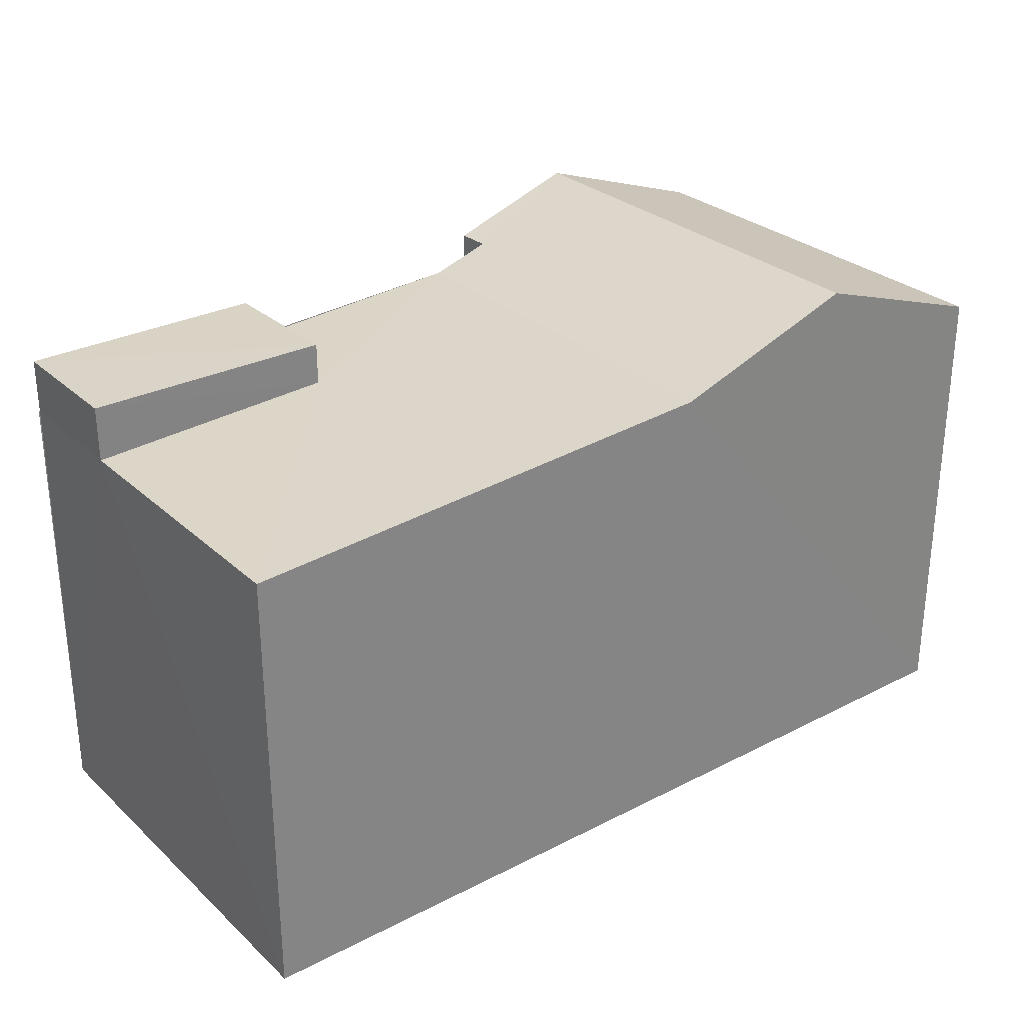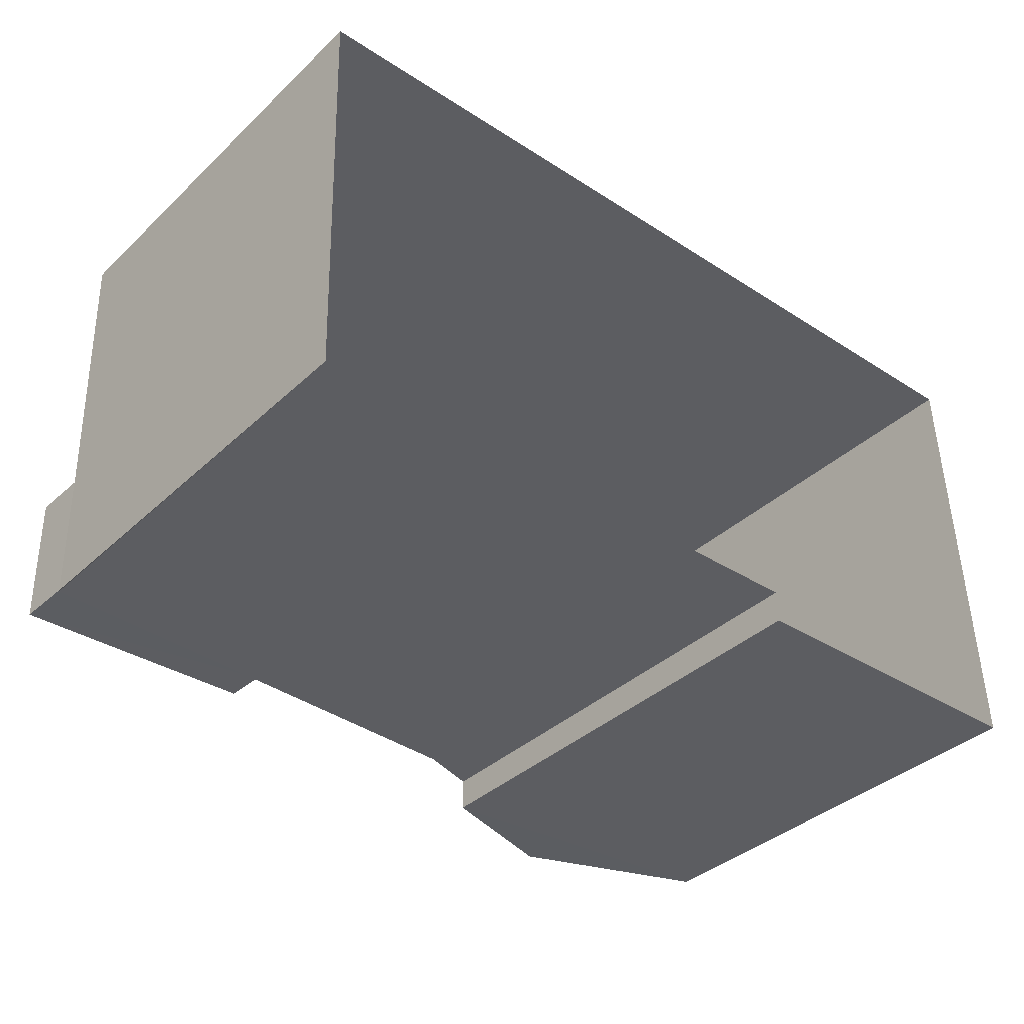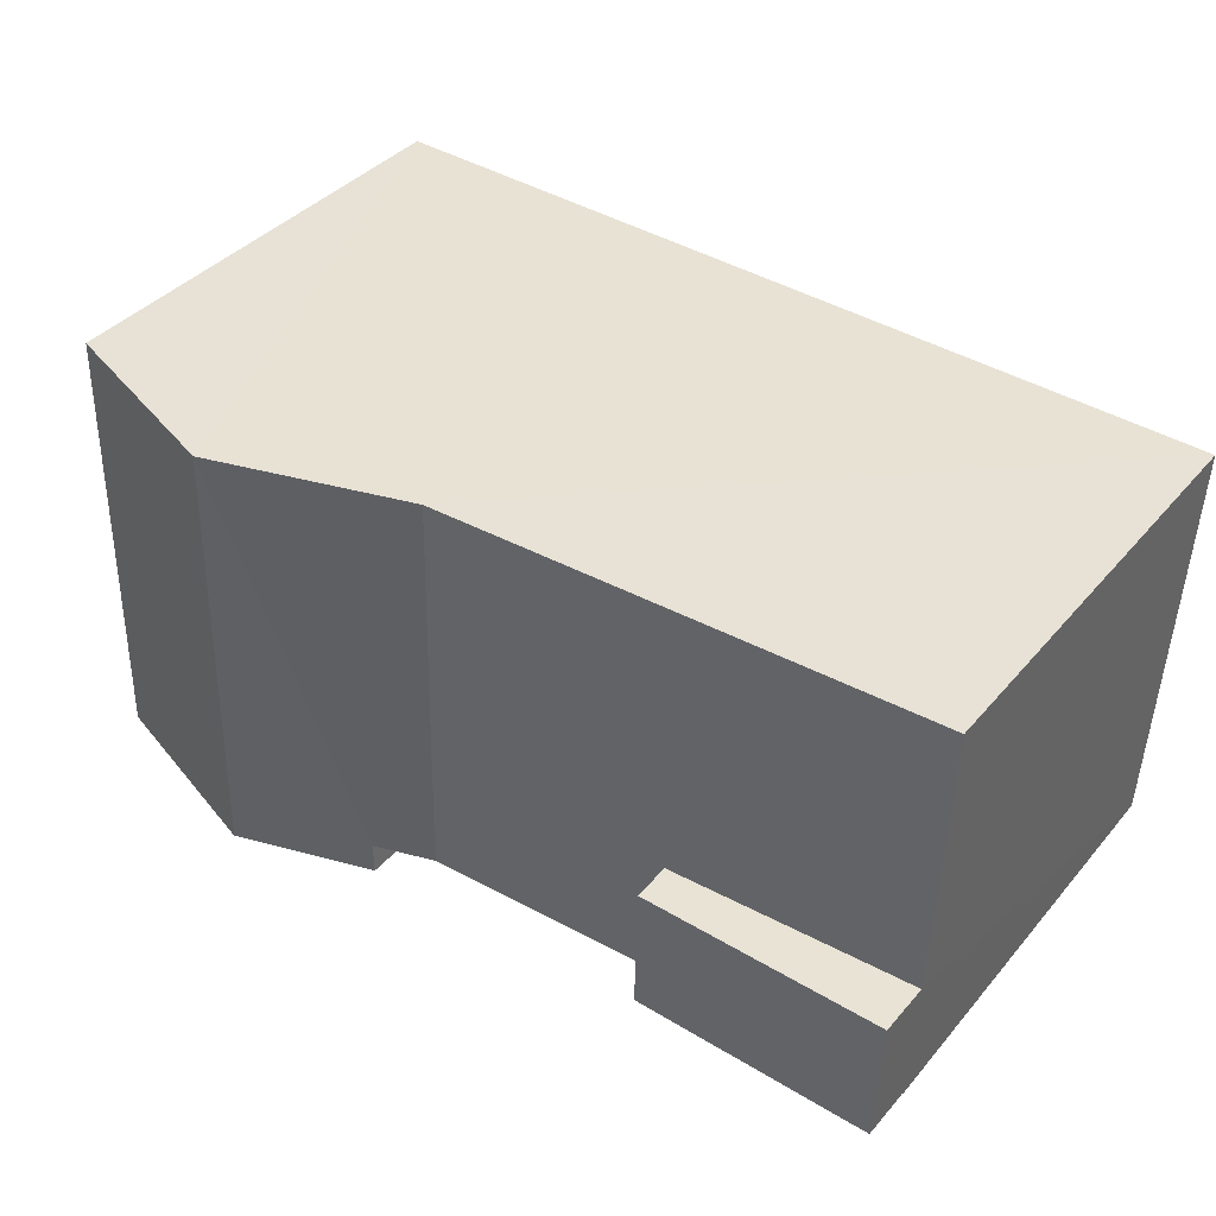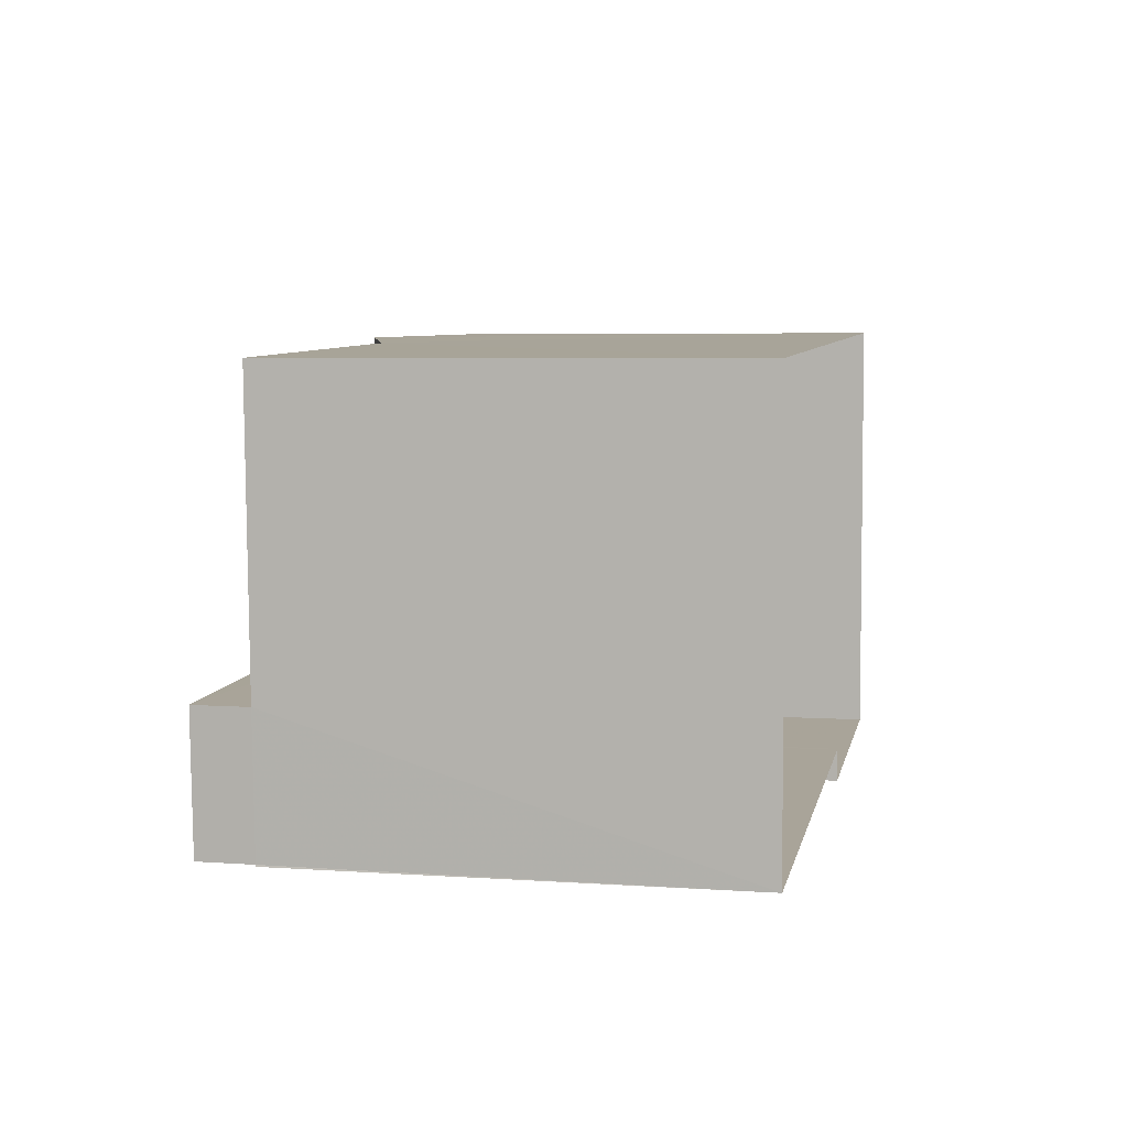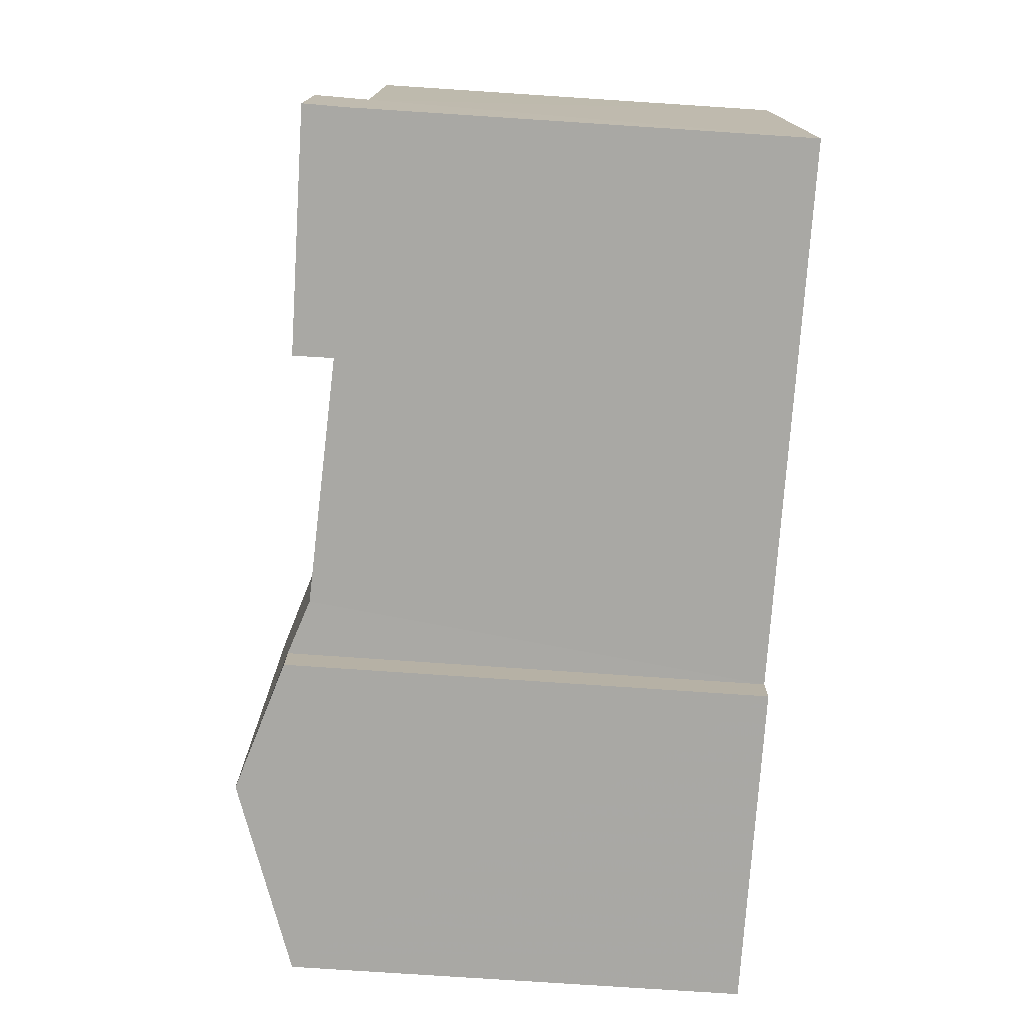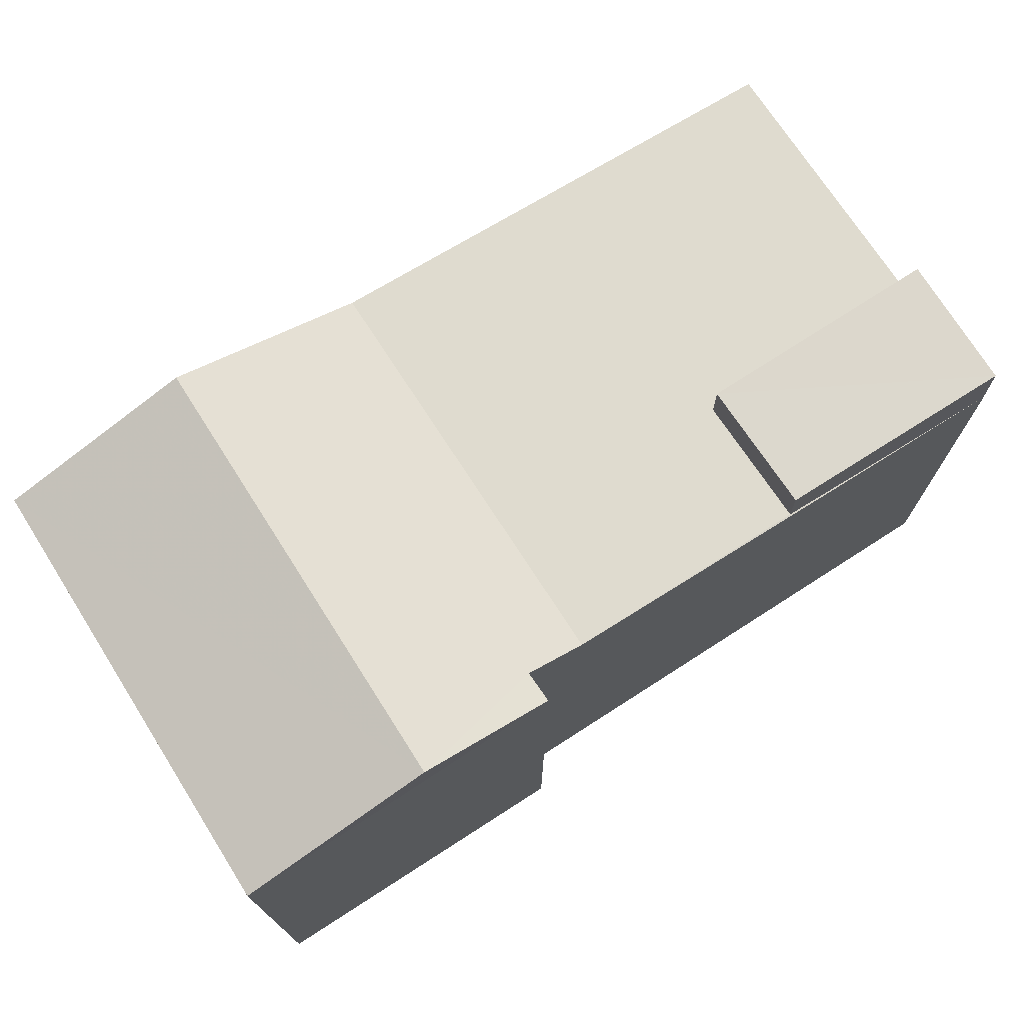
<metadata>
{"format":"obj","ext":"obj","renderer":"f3d","projection":"perspective","resolution":1024,"background":"white","views":[{"elev":28.8,"azim":140.9,"up":"+Z"},{"elev":-37.8,"azim":139.5,"up":"+Y"},{"elev":39.1,"azim":35.8,"up":"+Y"},{"elev":5.6,"azim":101.6,"up":"+Y"},{"elev":-76.6,"azim":86.3,"up":"+Y"},{"elev":72.7,"azim":-34.3,"up":"+Z"}]}
</metadata>
<code>
v -3.727e+05 -1.046e+05 26.75
v -3.727e+05 -1.046e+05 26.74
v -3.727e+05 -1.046e+05 26.74
v -3.727e+05 -1.046e+05 26.75
v -3.727e+05 -1.046e+05 26.75
v -3.727e+05 -1.046e+05 26.75
v -3.727e+05 -1.046e+05 33.2
v -3.727e+05 -1.046e+05 33.2
v -3.727e+05 -1.046e+05 34.1
v -3.727e+05 -1.046e+05 34.09
v -3.727e+05 -1.046e+05 33.2
v -3.727e+05 -1.046e+05 33.2
v -3.727e+05 -1.046e+05 33.48
v -3.727e+05 -1.046e+05 33.48
v -3.727e+05 -1.046e+05 32.82
v -3.727e+05 -1.046e+05 33.01
v -3.727e+05 -1.046e+05 33.01
v -3.727e+05 -1.046e+05 32.82
v -3.727e+05 -1.046e+05 32.82
v -3.727e+05 -1.046e+05 32.82
v -3.727e+05 -1.046e+05 33.57
v -3.727e+05 -1.046e+05 33.57
v -3.727e+05 -1.046e+05 33.57
v -3.727e+05 -1.046e+05 33.57
f 1 2 3
f 3 4 1
f 5 2 1
f 6 5 1
f 7 8 9
f 10 7 9
f 11 12 13
f 14 13 9
f 9 13 10
f 13 12 10
f 15 16 11
f 11 17 12
f 17 18 12
f 15 19 16
f 20 18 17
f 16 17 11
f 21 22 23
f 24 21 23
f 17 22 21
f 17 16 22
f 13 6 1
f 13 14 6
f 16 23 22
f 16 19 23
f 5 6 8
f 8 14 9
f 8 6 14
f 10 12 2
f 18 3 12
f 10 2 7
f 12 3 2
f 3 20 4
f 4 19 15
f 3 18 20
f 19 20 23
f 23 20 24
f 4 20 19
f 17 21 24
f 20 17 24
f 8 2 5
f 8 7 2
f 15 11 4
f 4 11 1
f 11 13 1

</code>
